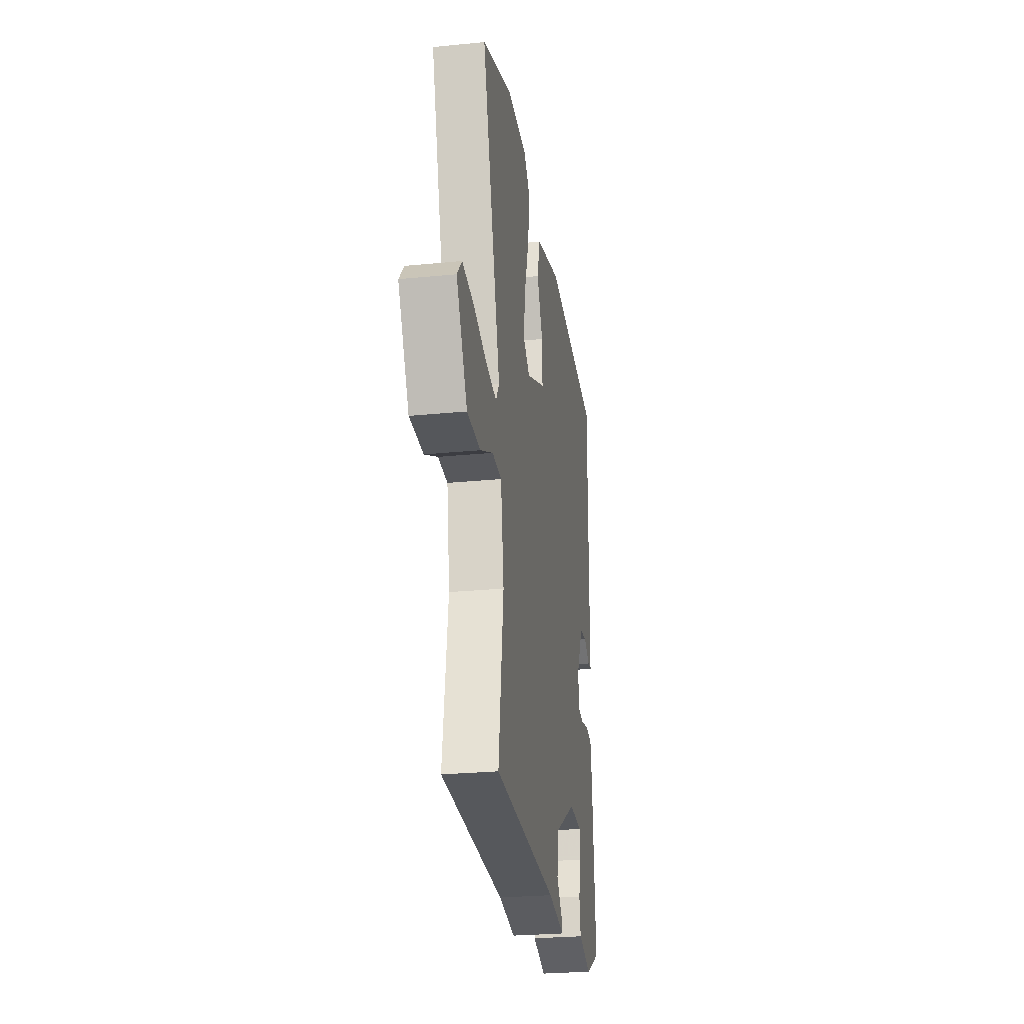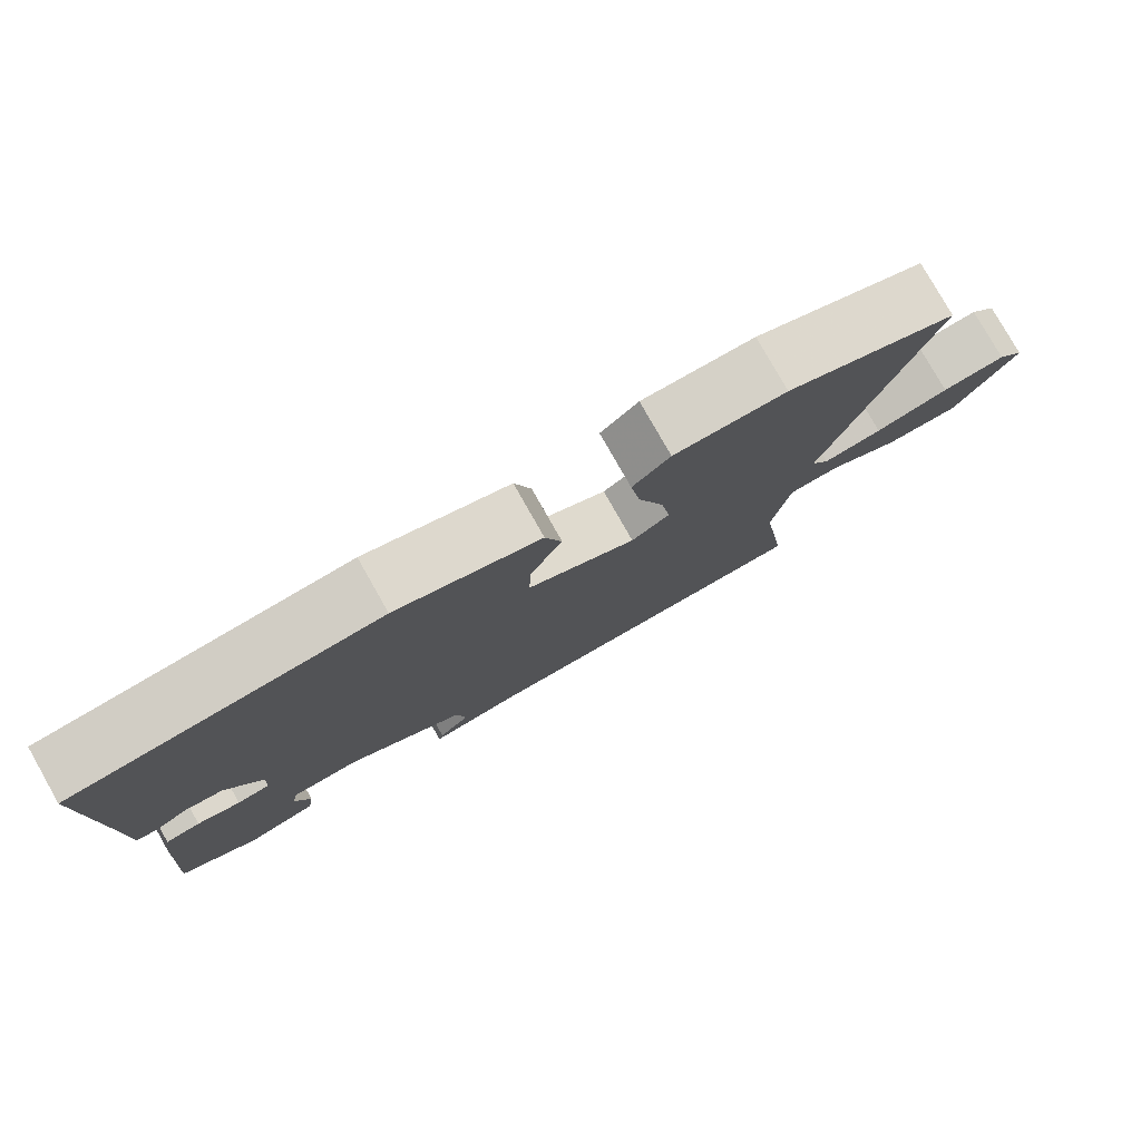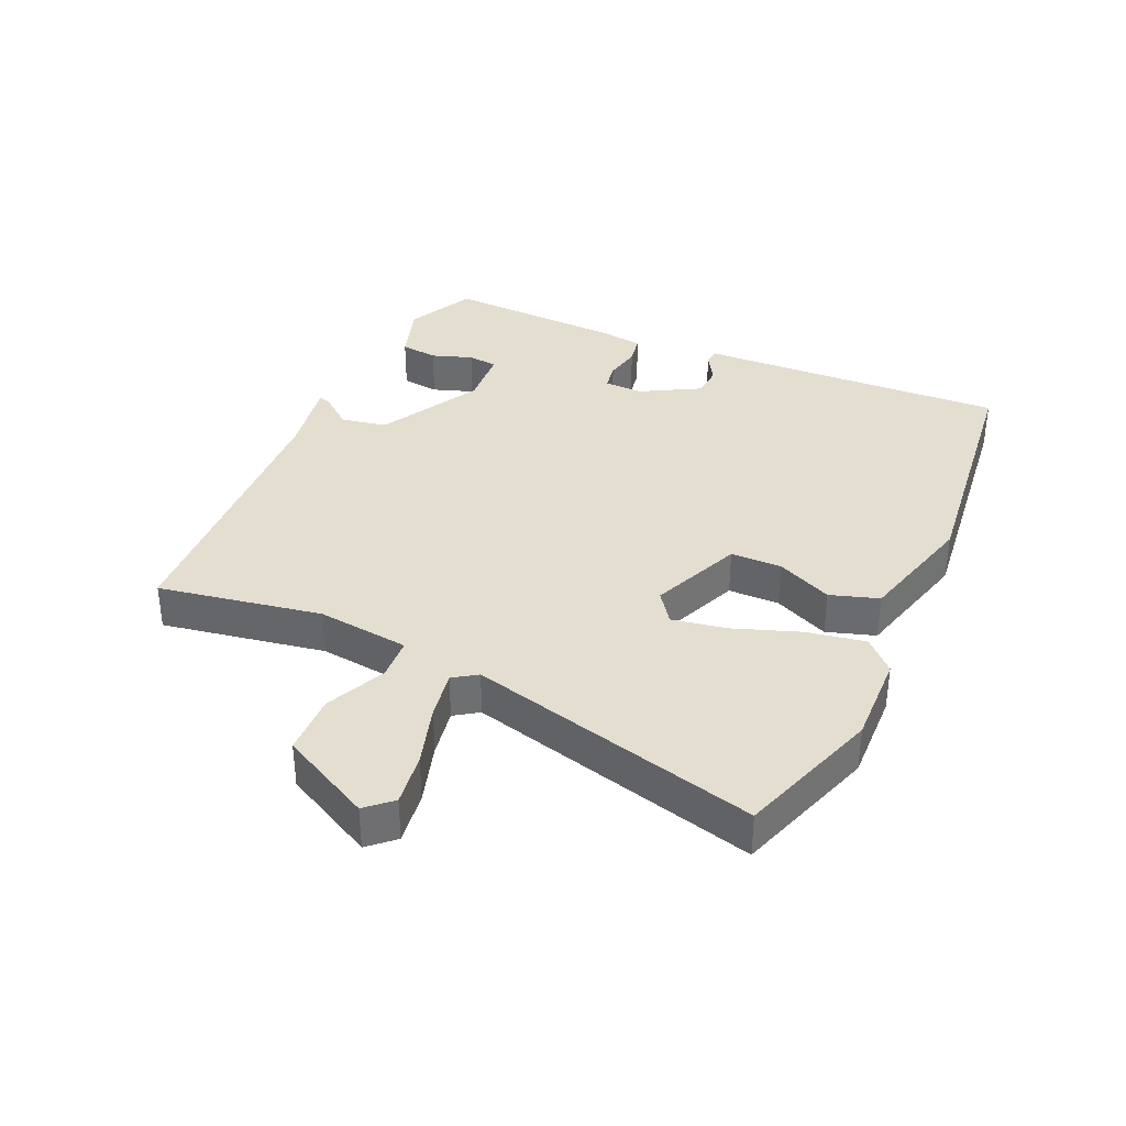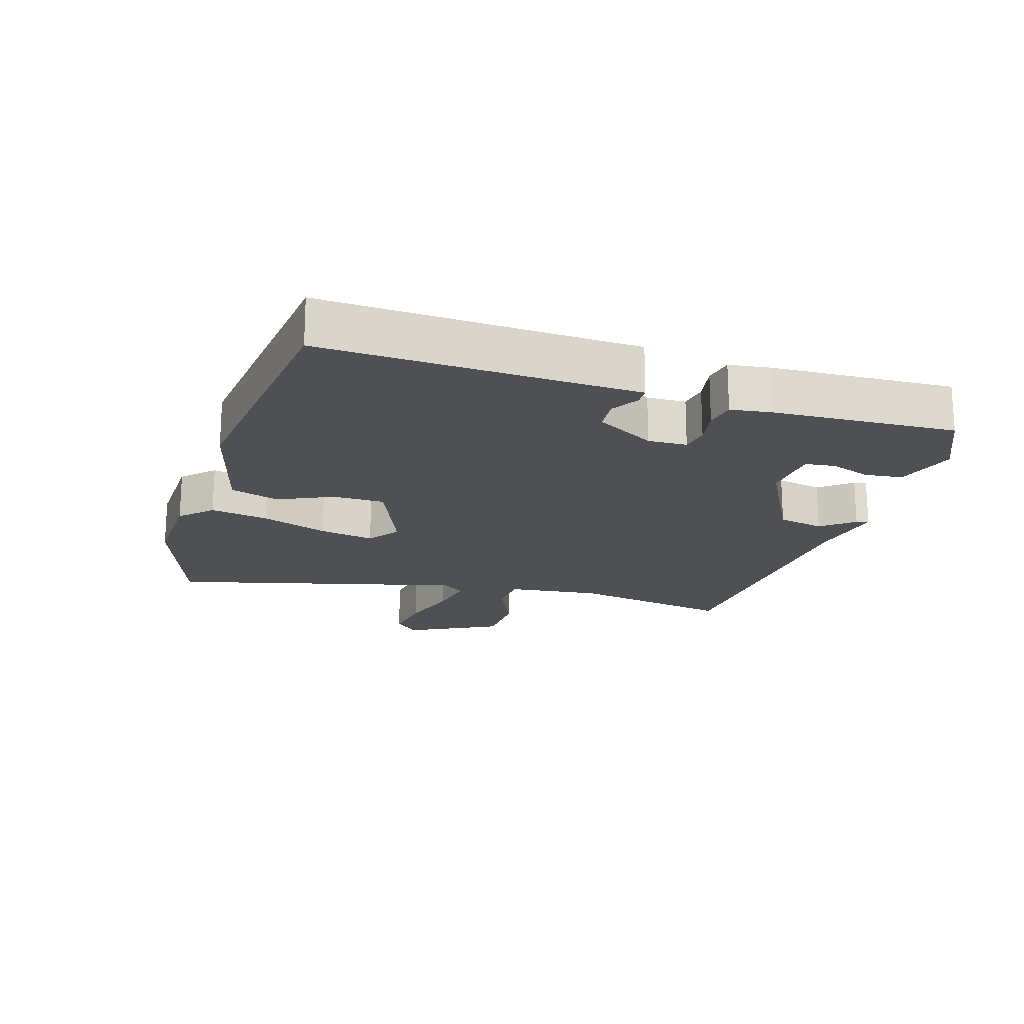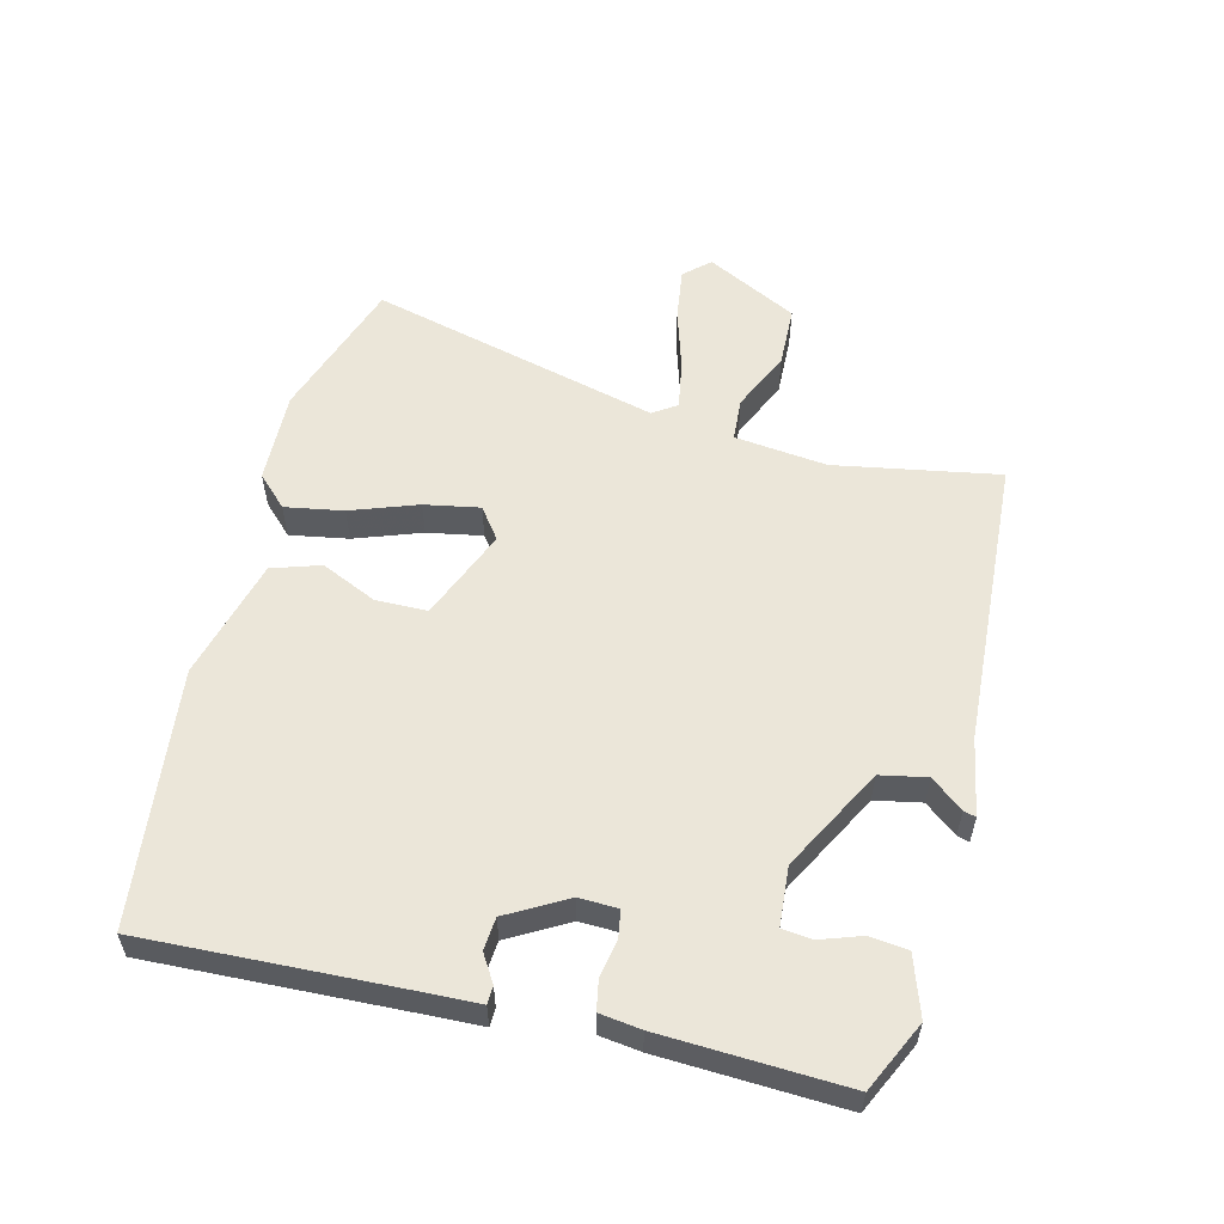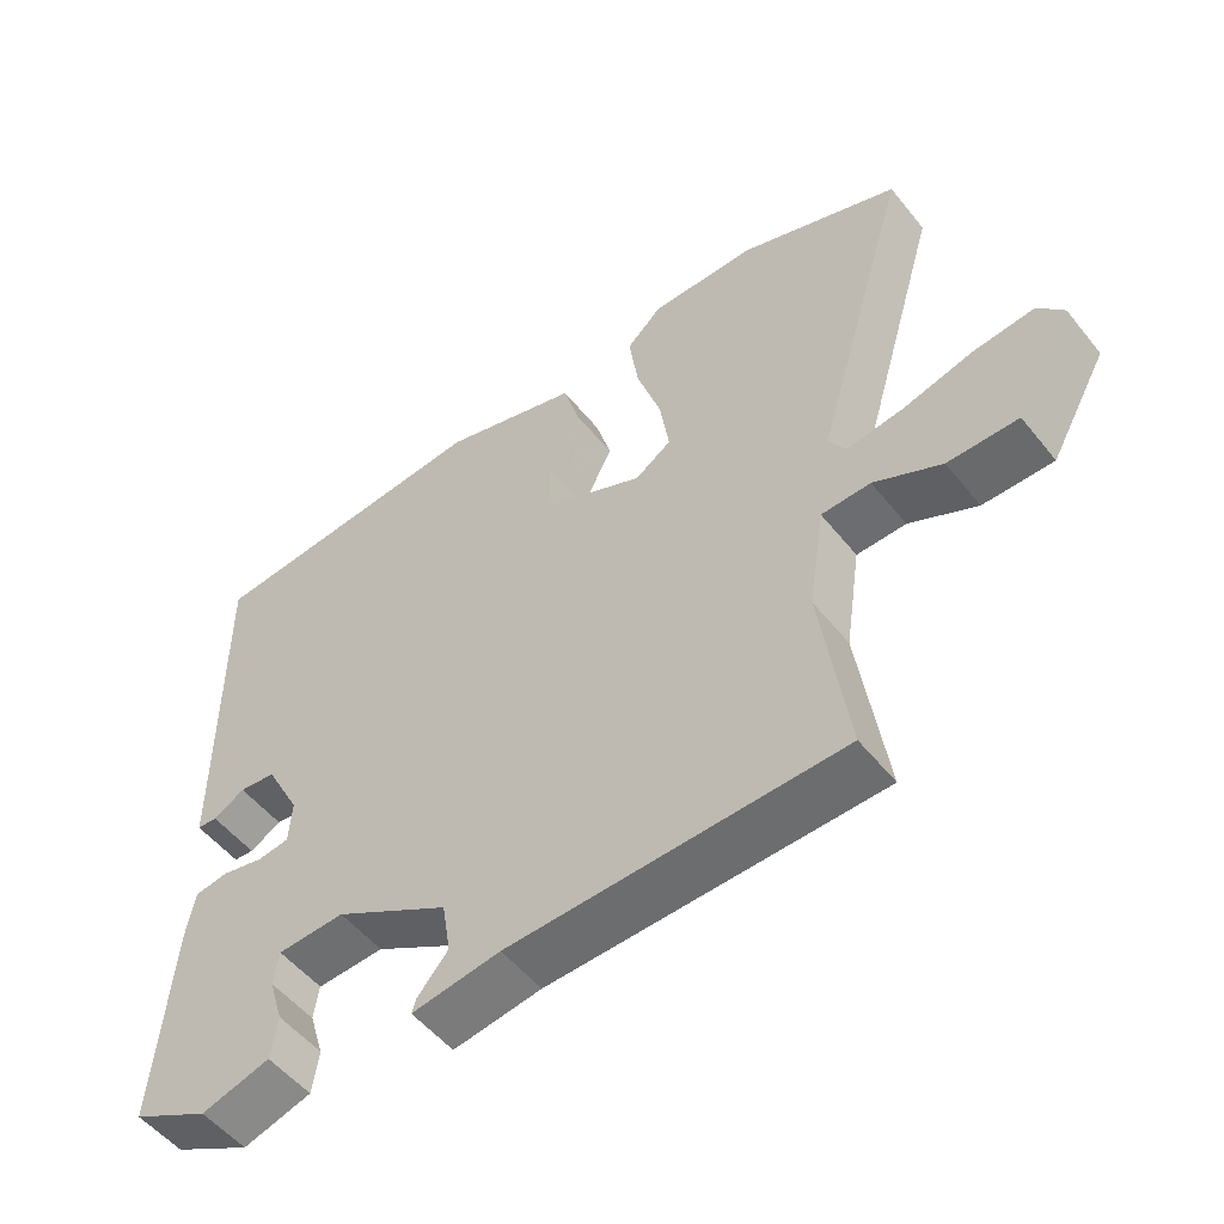
<metadata>
{"format":"obj","ext":"obj","renderer":"f3d","projection":"perspective","resolution":1024,"background":"white","views":[{"elev":-26.9,"azim":-81.3,"up":"+Z"},{"elev":79.3,"azim":150.4,"up":"+Z"},{"elev":35.8,"azim":-67.6,"up":"+Y"},{"elev":-19.0,"azim":70.9,"up":"+Y"},{"elev":56.1,"azim":102.1,"up":"+Y"},{"elev":-52.9,"azim":-142.3,"up":"+Z"}]}
</metadata>
<code>
v 0.486 0.07 0.499
v 0.483 0.07 0.094
v 0.483 0.07 0.008
v 0.455 0.07 0.006
v 0.411 0.07 0.031
v 0.36 0.07 0.025
v 0.311 0.07 -0.069
v 0.315 0.07 -0.13
v 0.359 0.07 -0.136
v 0.417 0.07 -0.123
v 0.464 0.07 -0.13
v 0.475 0.07 -0.194
v 0.498 0.07 -0.48
v 0.39 0.07 -0.536
v 0.295 0.07 -0.508
v 0.286 0.07 -0.449
v 0.306 0.07 -0.384
v 0.299 0.07 -0.337
v 0.206 0.07 -0.333
v 0.047 0.07 -0.425
v 0.035 0.07 -0.498
v 0.077 0.07 -0.547
v 0.083 0.07 -0.566
v -0.039 0.07 -0.548
v -0.497 0.07 -0.537
v -0.46 0.07 -0.278
v -0.482 0.07 -0.133
v -0.55 0.07 -0.131
v -0.643 0.07 -0.177
v -0.74 0.07 -0.177
v -0.819 0.07 -0.036
v -0.784 0.07 0.005
v -0.7 0.07 -0.004
v -0.603 0.07 -0.03
v -0.525 0.07 -0.041
v -0.501 0.07 -0.003
v -0.634 0.07 0.45
v -0.412 0.07 0.533
v -0.266 0.07 0.533
v -0.217 0.07 0.487
v -0.23 0.07 0.395
v -0.264 0.07 0.289
v -0.277 0.07 0.202
v -0.227 0.07 0.168
v -0.085 0.07 0.232
v -0.087 0.07 0.313
v -0.13 0.07 0.399
v -0.108 0.07 0.476
v 0.082 0.07 0.533
v 0.486 0 0.499
v 0.483 0 0.094
v 0.483 0 0.008
v 0.455 0 0.006
v 0.411 0 0.031
v 0.36 0 0.025
v 0.311 0 -0.069
v 0.315 0 -0.13
v 0.359 0 -0.136
v 0.417 0 -0.123
v 0.464 0 -0.13
v 0.475 0 -0.194
v 0.498 0 -0.48
v 0.39 0 -0.536
v 0.295 0 -0.508
v 0.286 0 -0.449
v 0.306 0 -0.384
v 0.299 0 -0.337
v 0.206 0 -0.333
v 0.047 0 -0.425
v 0.035 0 -0.498
v 0.077 0 -0.547
v 0.083 0 -0.566
v -0.039 0 -0.548
v -0.497 0 -0.537
v -0.46 0 -0.278
v -0.482 0 -0.133
v -0.55 0 -0.131
v -0.643 0 -0.177
v -0.74 0 -0.177
v -0.819 0 -0.036
v -0.784 0 0.005
v -0.7 0 -0.004
v -0.603 0 -0.03
v -0.525 0 -0.041
v -0.501 0 -0.003
v -0.634 0 0.45
v -0.412 0 0.533
v -0.266 0 0.533
v -0.217 0 0.487
v -0.23 0 0.395
v -0.264 0 0.289
v -0.277 0 0.202
v -0.227 0 0.168
v -0.085 0 0.232
v -0.087 0 0.313
v -0.13 0 0.399
v -0.108 0 0.476
v 0.082 0 0.533
f 49 1 2
f 48 49 2
f 47 48 2
f 46 47 2
f 45 46 2 3
f 40 41 42
f 39 40 42
f 38 39 42
f 37 38 42
f 36 37 42
f 35 36 42 43
f 32 33 34
f 31 32 34
f 30 31 34
f 29 30 34
f 28 29 34
f 27 28 34 35
f 24 25 26
f 24 26 27
f 23 24 27
f 22 23 27
f 21 22 27
f 35 43 44
f 27 35 44
f 21 27 44
f 20 21 44
f 15 16 17
f 14 15 17
f 13 14 17
f 12 13 17
f 11 12 17
f 10 11 17
f 9 10 17 18
f 8 9 18 19
f 3 4 5
f 45 3 5
f 45 5 6
f 20 44 45
f 19 20 45
f 8 19 45
f 7 8 45
f 6 7 45
f 51 50 98
f 51 98 97
f 51 97 96
f 51 96 95
f 52 51 95 94
f 91 90 89
f 91 89 88
f 91 88 87
f 91 87 86
f 91 86 85
f 92 91 85 84
f 83 82 81
f 83 81 80
f 83 80 79
f 83 79 78
f 83 78 77
f 84 83 77 76
f 75 74 73
f 76 75 73
f 76 73 72
f 76 72 71
f 76 71 70
f 93 92 84
f 93 84 76
f 93 76 70
f 93 70 69
f 66 65 64
f 66 64 63
f 66 63 62
f 66 62 61
f 66 61 60
f 66 60 59
f 67 66 59 58
f 68 67 58 57
f 54 53 52
f 54 52 94
f 55 54 94
f 94 93 69
f 94 69 68
f 94 68 57
f 94 57 56
f 94 56 55
f 1 50 51 2
f 2 51 52 3
f 3 52 53 4
f 4 53 54 5
f 5 54 55 6
f 6 55 56 7
f 7 56 57 8
f 8 57 58 9
f 9 58 59 10
f 10 59 60 11
f 11 60 61 12
f 12 61 62 13
f 13 62 63 14
f 14 63 64 15
f 15 64 65 16
f 16 65 66 17
f 17 66 67 18
f 18 67 68 19
f 19 68 69 20
f 20 69 70 21
f 21 70 71 22
f 22 71 72 23
f 23 72 73 24
f 24 73 74 25
f 25 74 75 26
f 26 75 76 27
f 27 76 77 28
f 28 77 78 29
f 29 78 79 30
f 30 79 80 31
f 31 80 81 32
f 32 81 82 33
f 33 82 83 34
f 34 83 84 35
f 35 84 85 36
f 36 85 86 37
f 37 86 87 38
f 38 87 88 39
f 39 88 89 40
f 40 89 90 41
f 41 90 91 42
f 42 91 92 43
f 43 92 93 44
f 44 93 94 45
f 45 94 95 46
f 46 95 96 47
f 47 96 97 48
f 48 97 98 49
f 49 98 50 1

</code>
